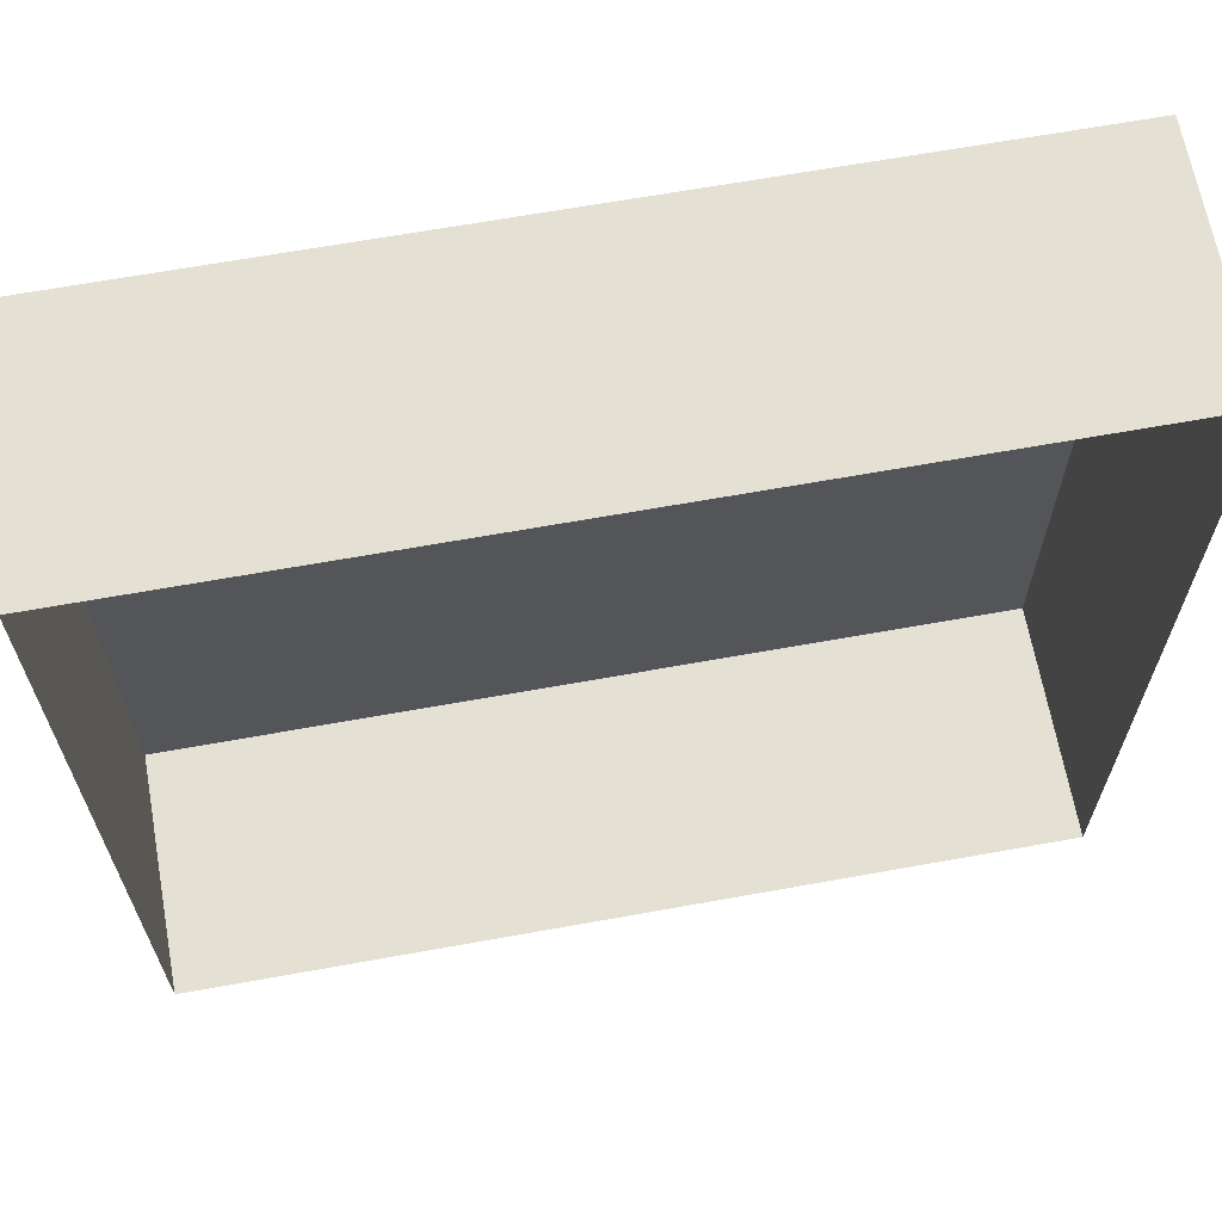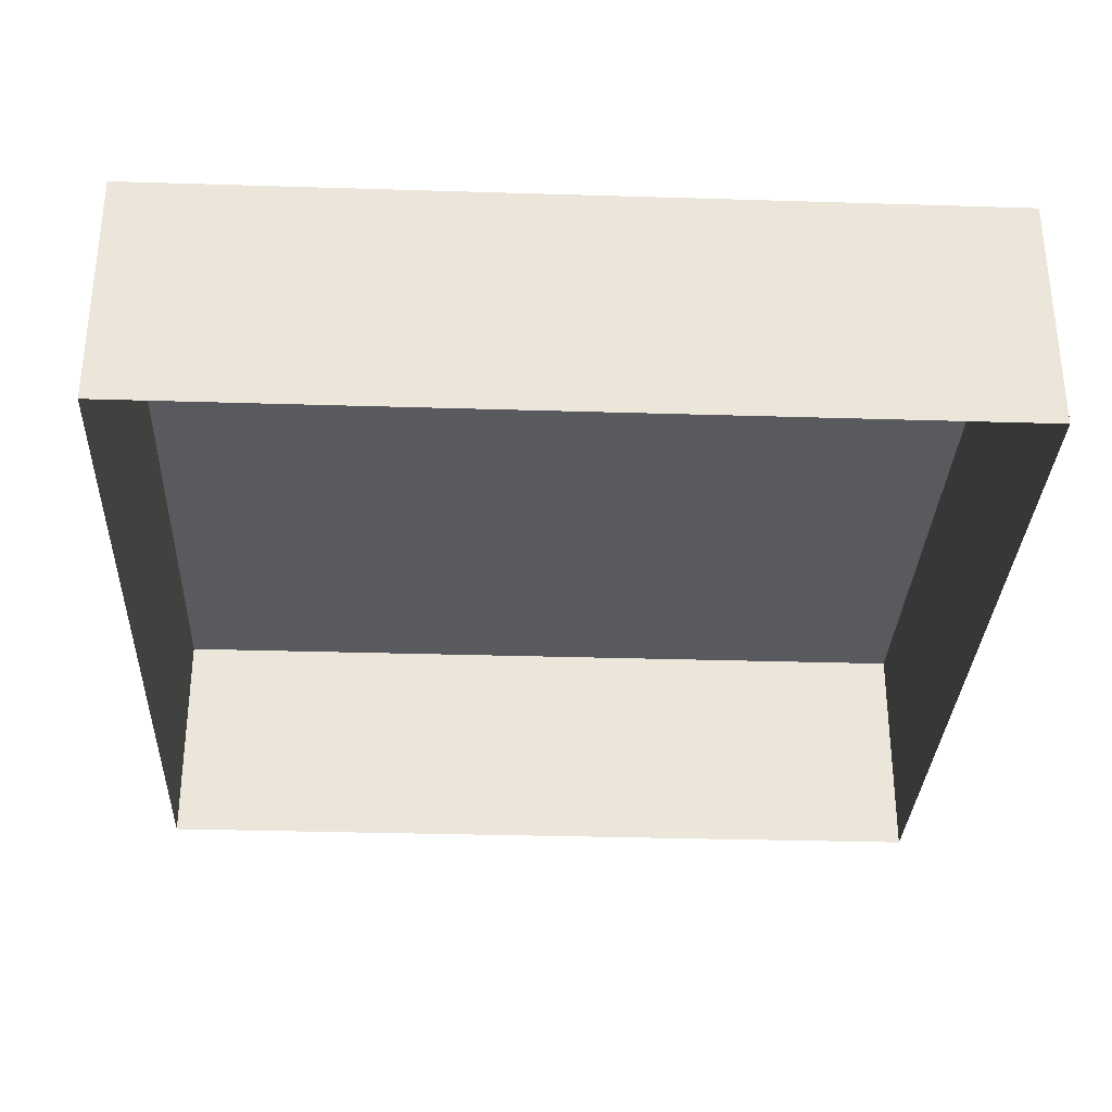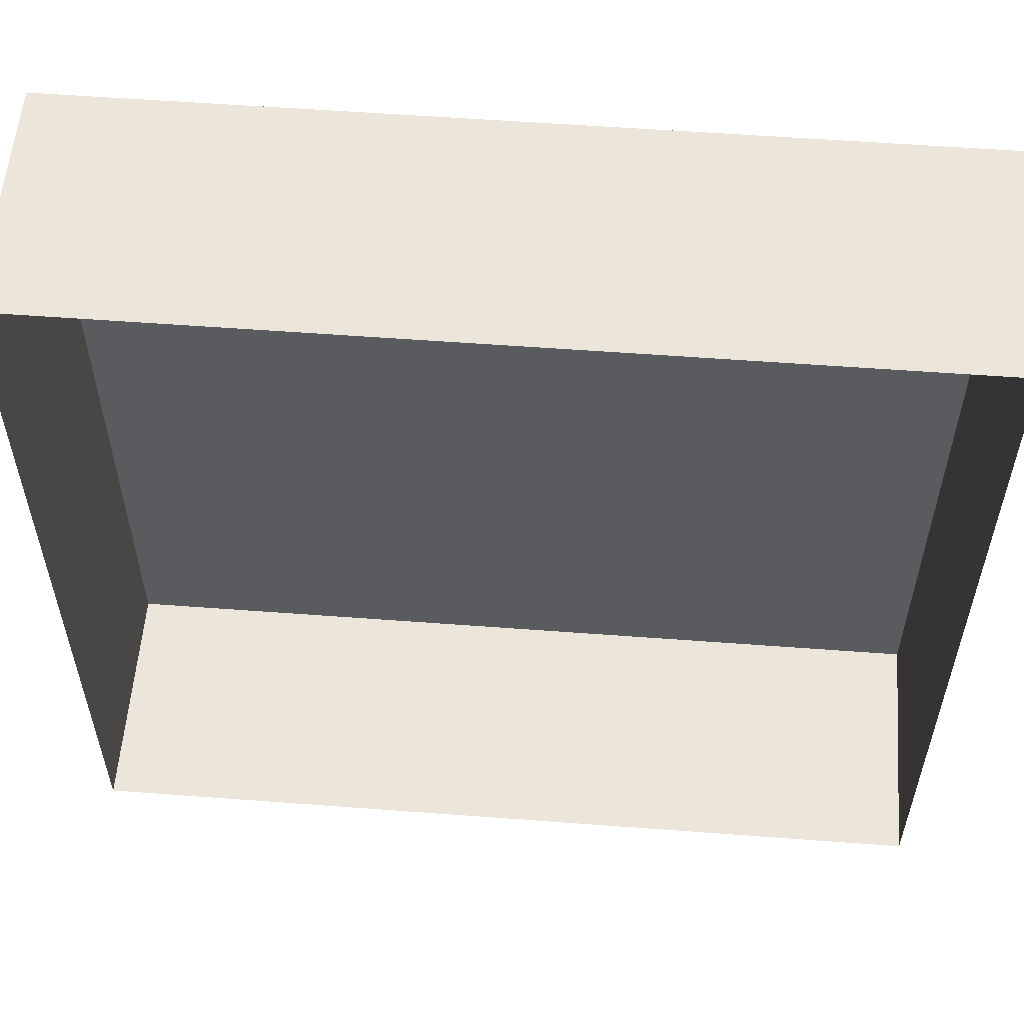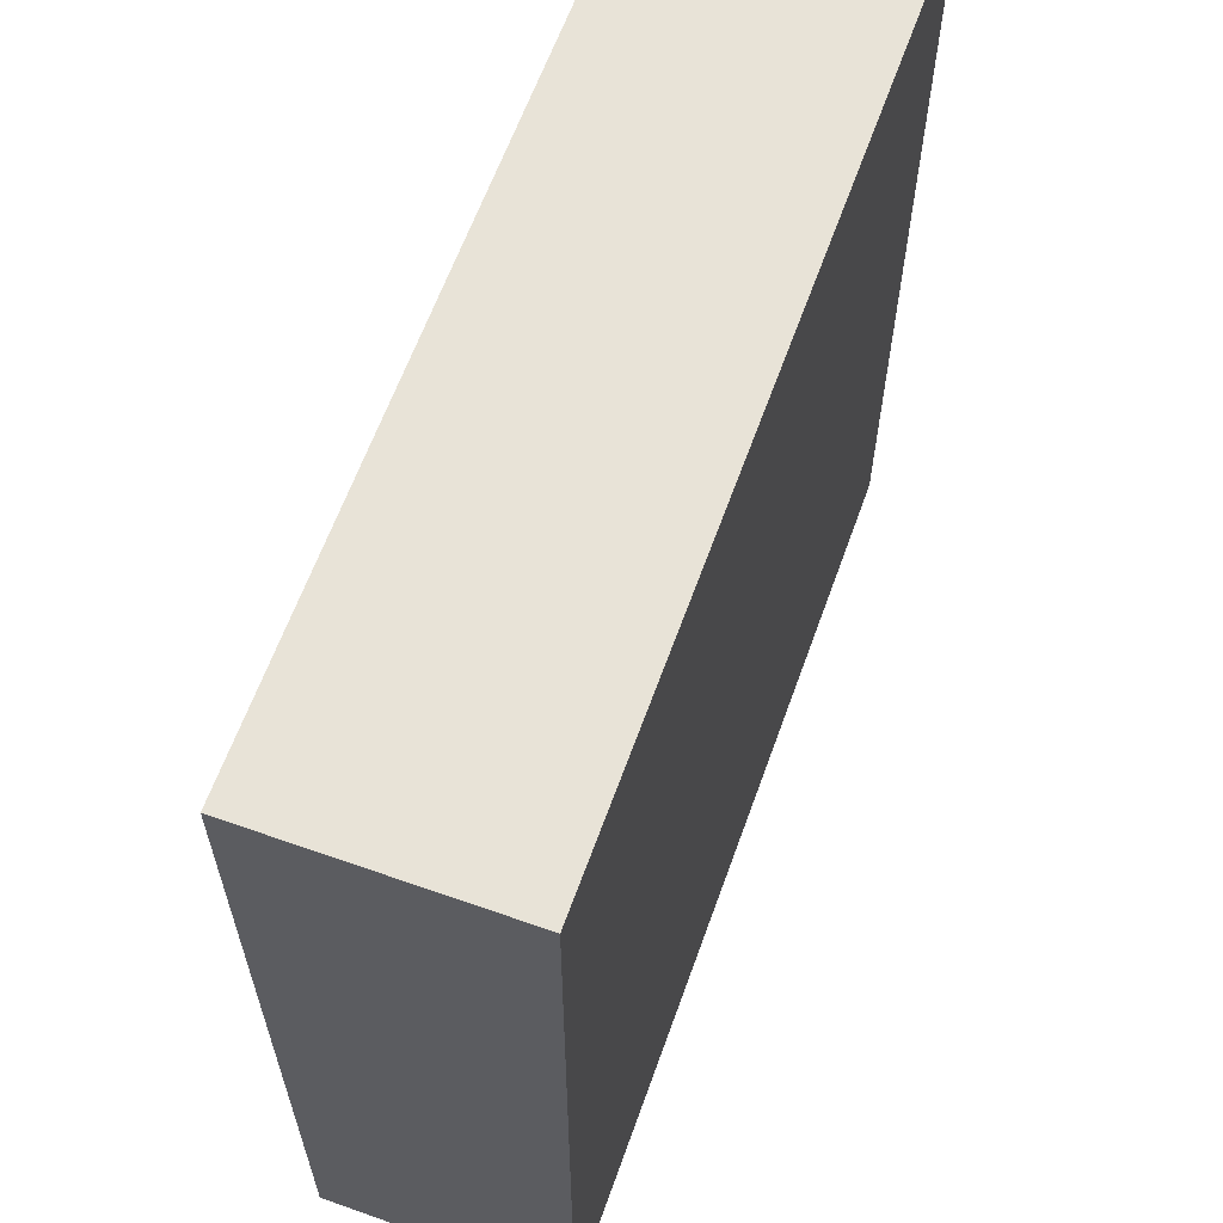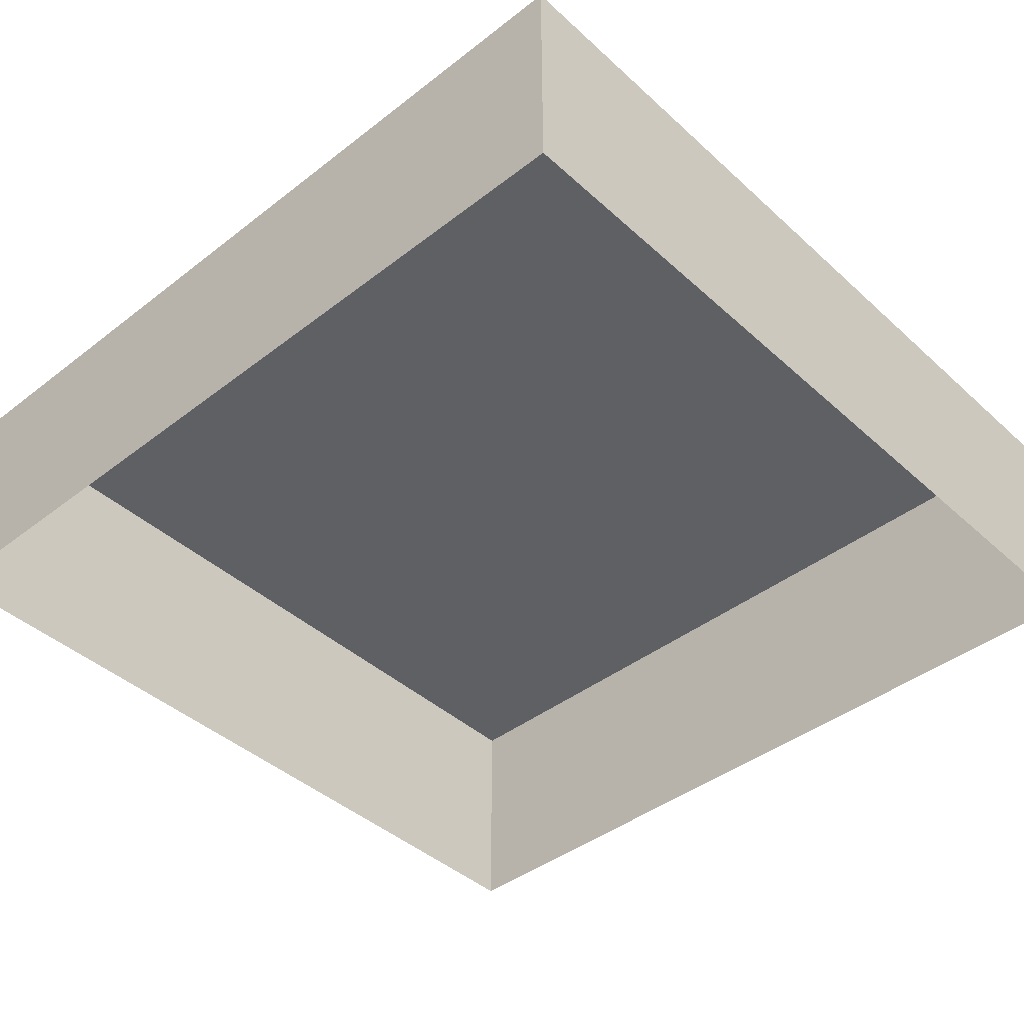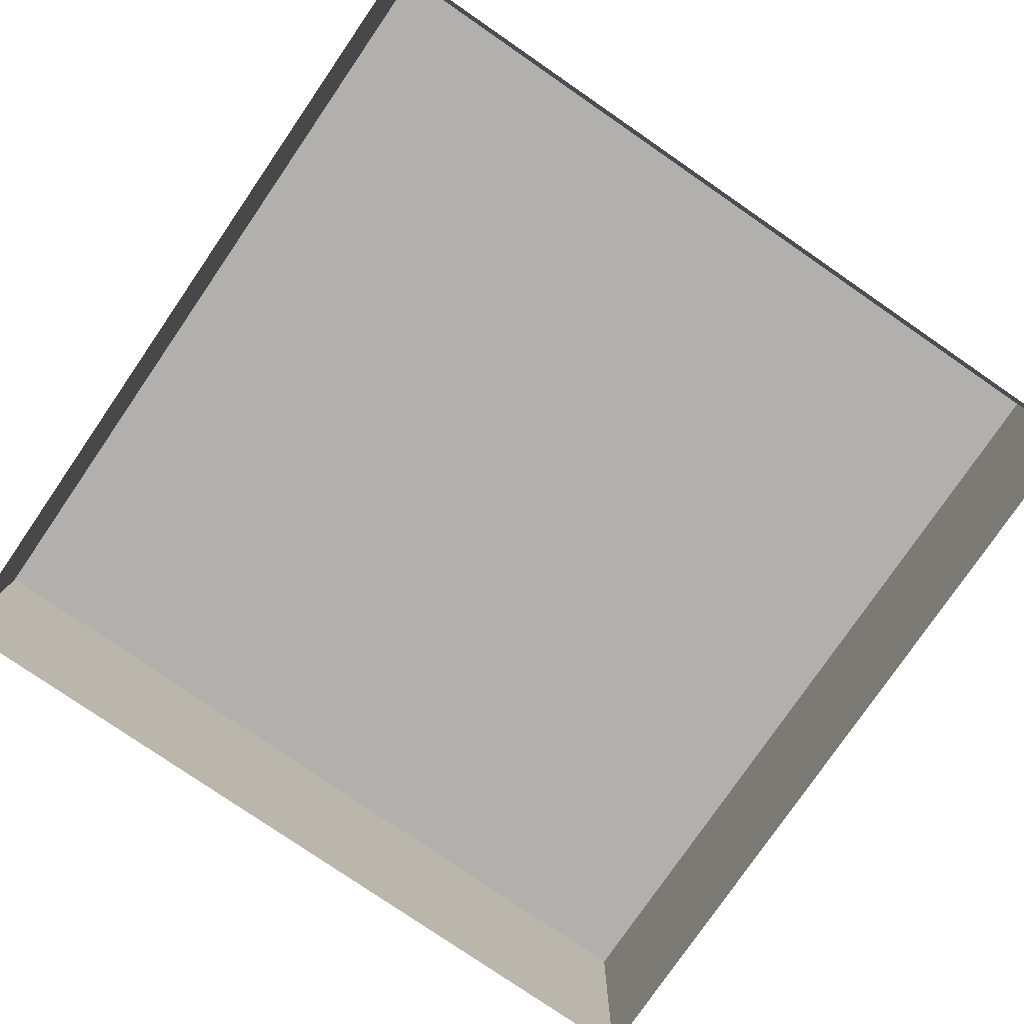
<metadata>
{"format":"obj","ext":"obj","renderer":"f3d","projection":"perspective","resolution":1024,"background":"white","views":[{"elev":65.6,"azim":-10.3,"up":"+Z"},{"elev":-31.7,"azim":-92.5,"up":"+Y"},{"elev":56.5,"azim":4.5,"up":"+Z"},{"elev":62.4,"azim":109.7,"up":"+Z"},{"elev":-42.2,"azim":-137.2,"up":"+Y"},{"elev":-78.8,"azim":-34.5,"up":"+Y"}]}
</metadata>
<code>
o mesh80/mesh80-geometry#mesh80-geometry
v -0.3791 0.02576 0.1686
v -0.4492 0.02576 0.09952
v -0.4492 0.02576 0.1686
v -0.3791 0.02576 0.09952
v -0.4492 0.006141 0.1686
v -0.3791 0.006141 0.09952
v -0.4492 0.006141 0.09952
v -0.3791 0.006141 0.1686
f 1 2 3
f 2 1 4
f 3 2 1
f 4 1 2
f 2 5 3
f 3 5 2
f 5 1 3
f 3 1 5
f 1 6 4
f 4 6 1
f 6 2 4
f 4 2 6
f 5 2 7
f 7 2 5
f 1 5 8
f 8 5 1
f 6 1 8
f 8 1 6
f 2 6 7
f 7 6 2

</code>
